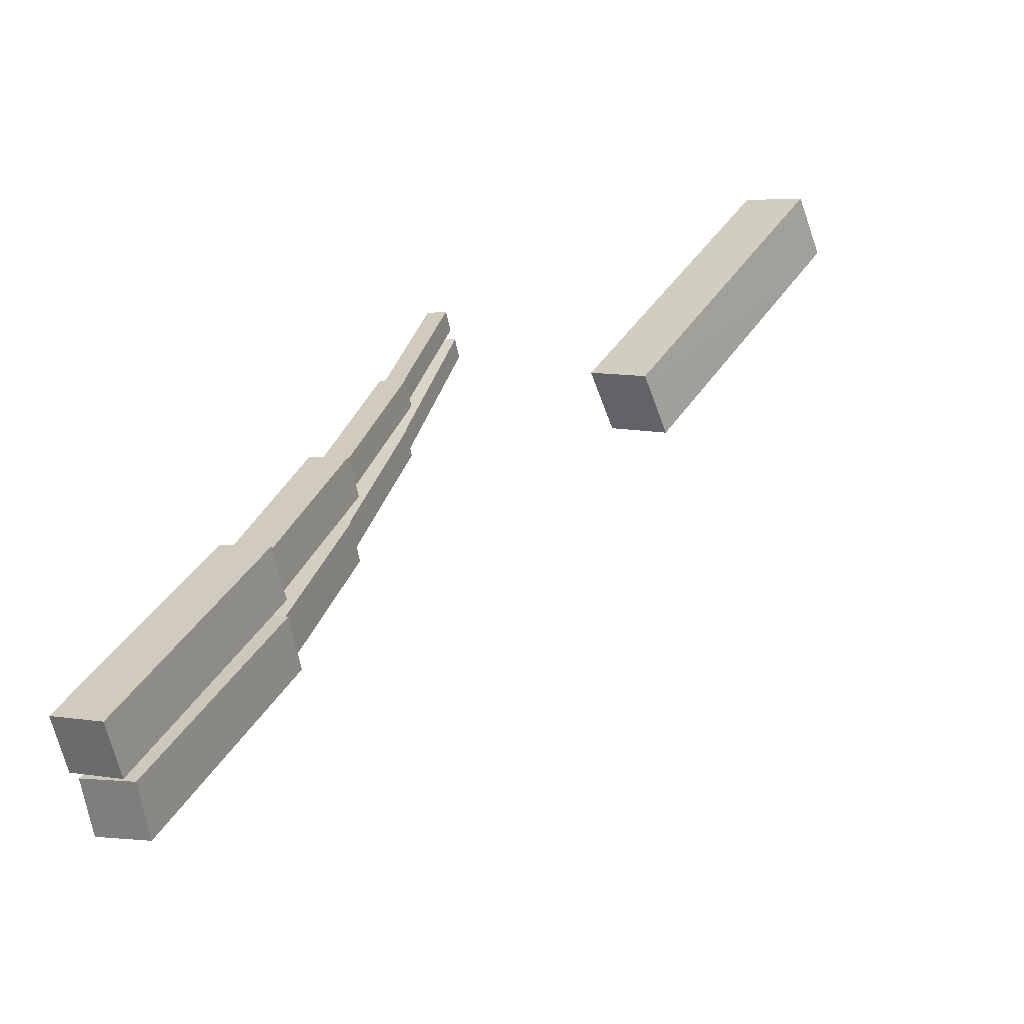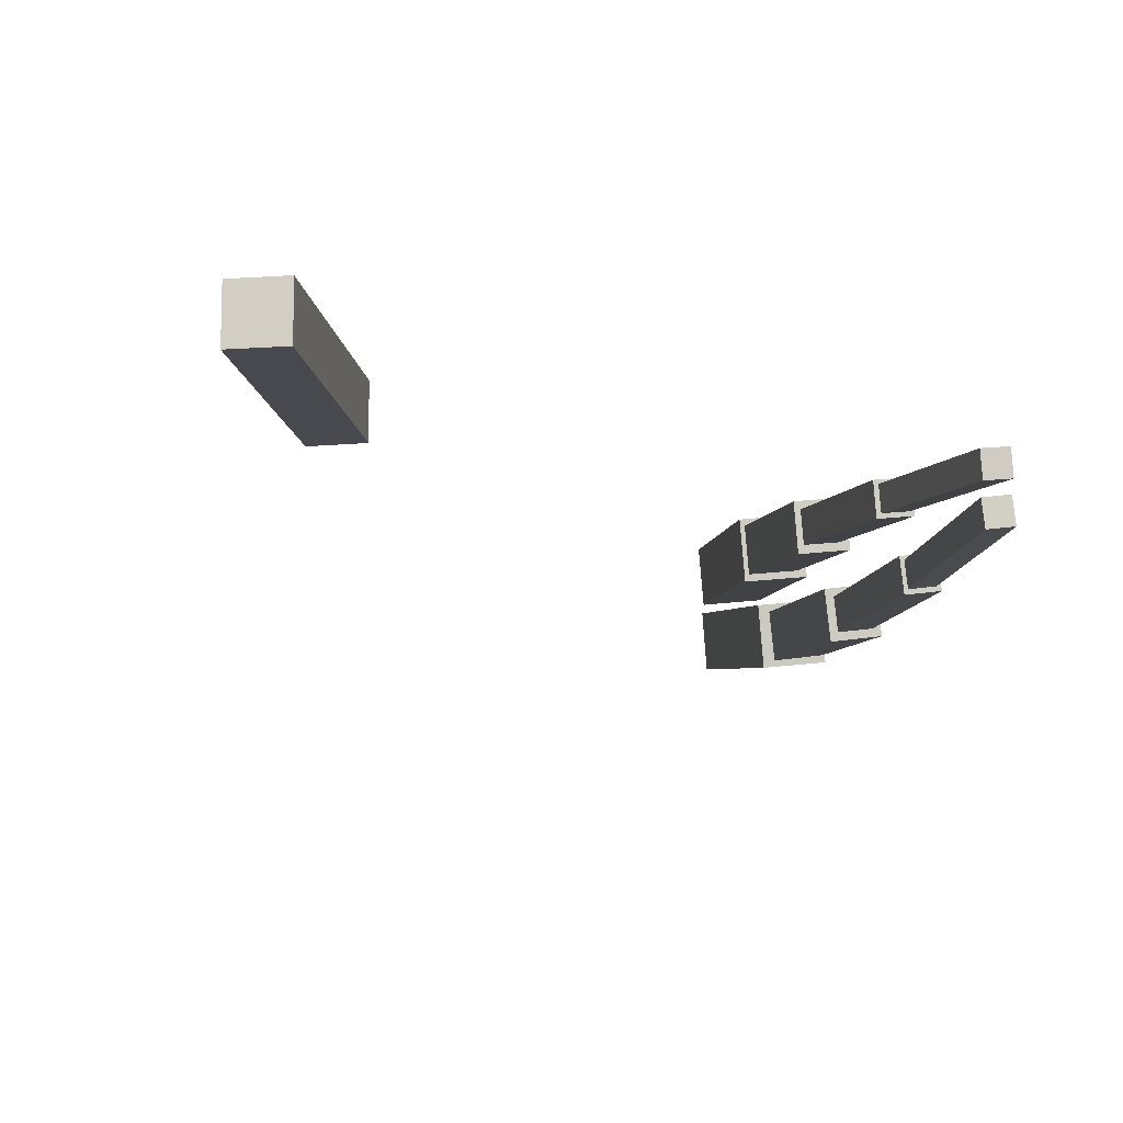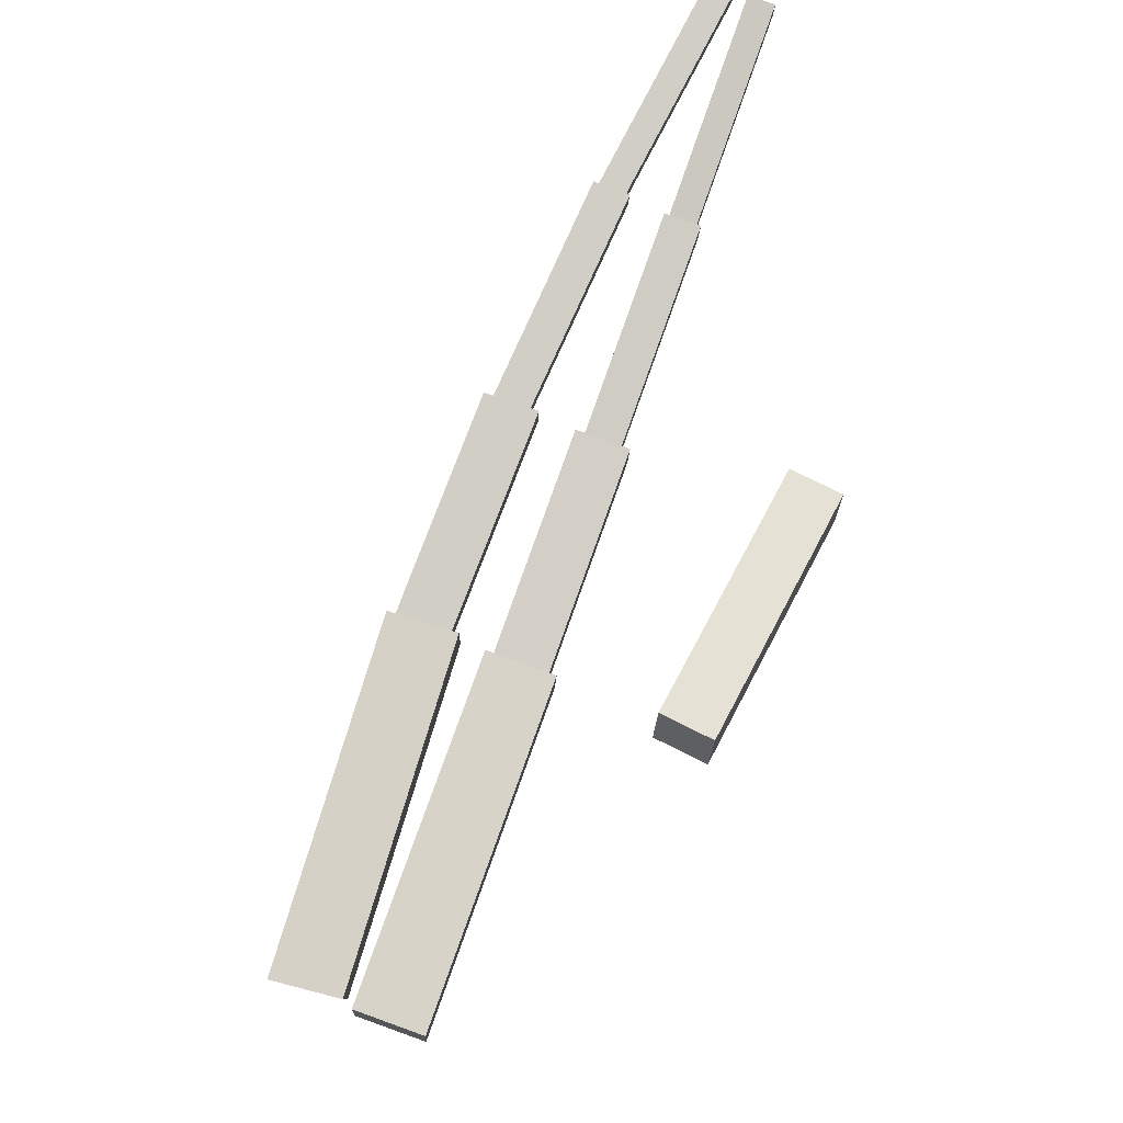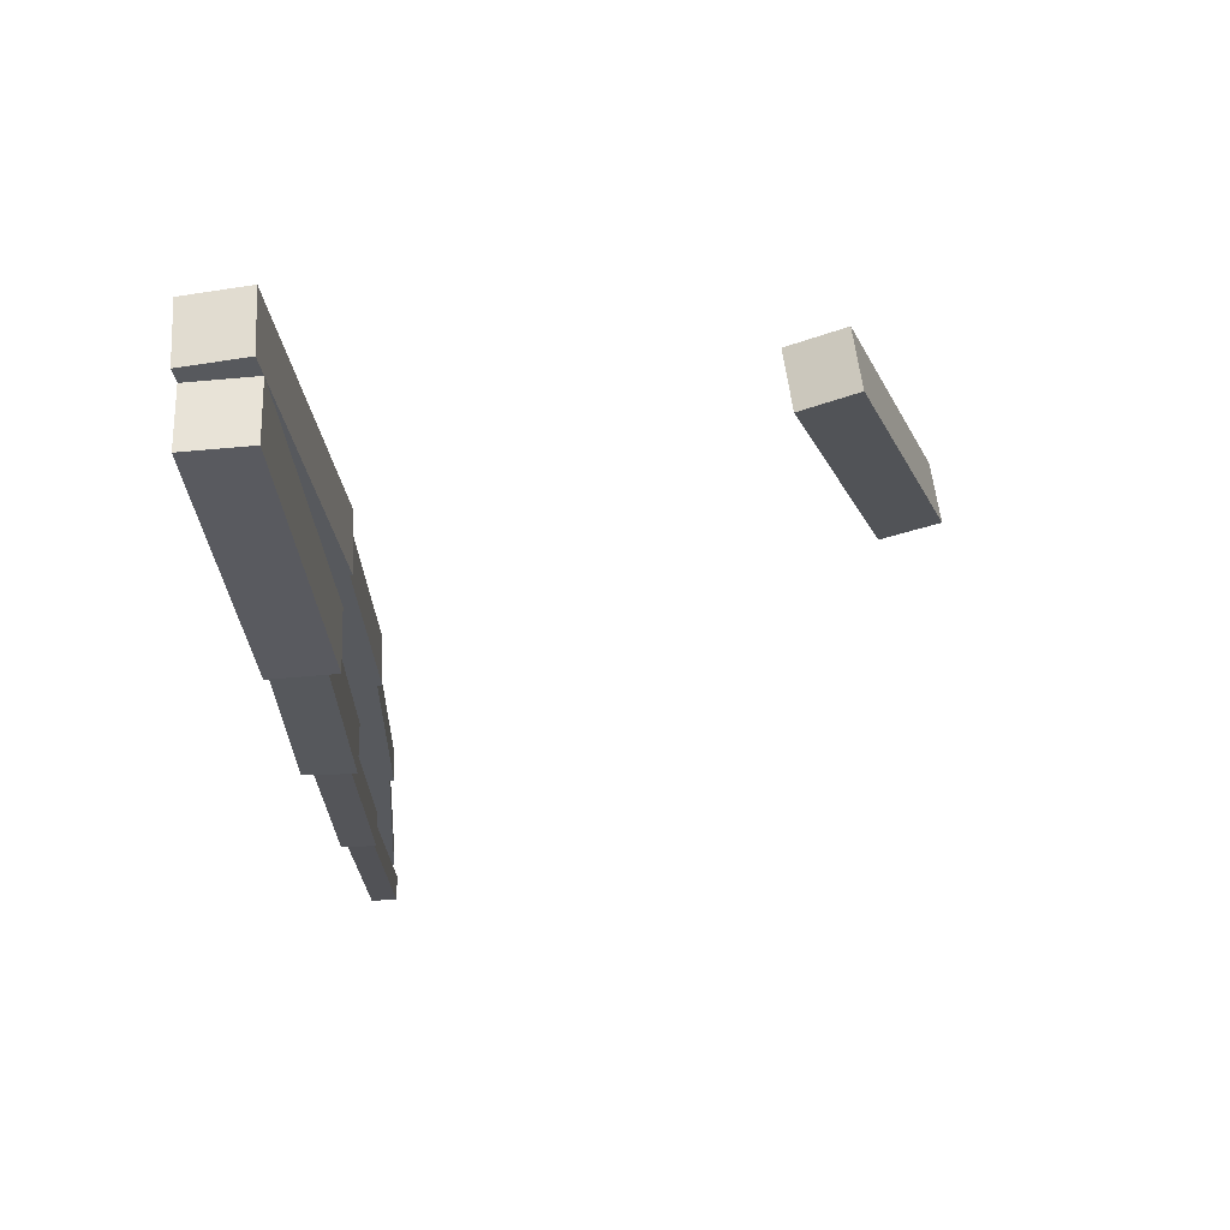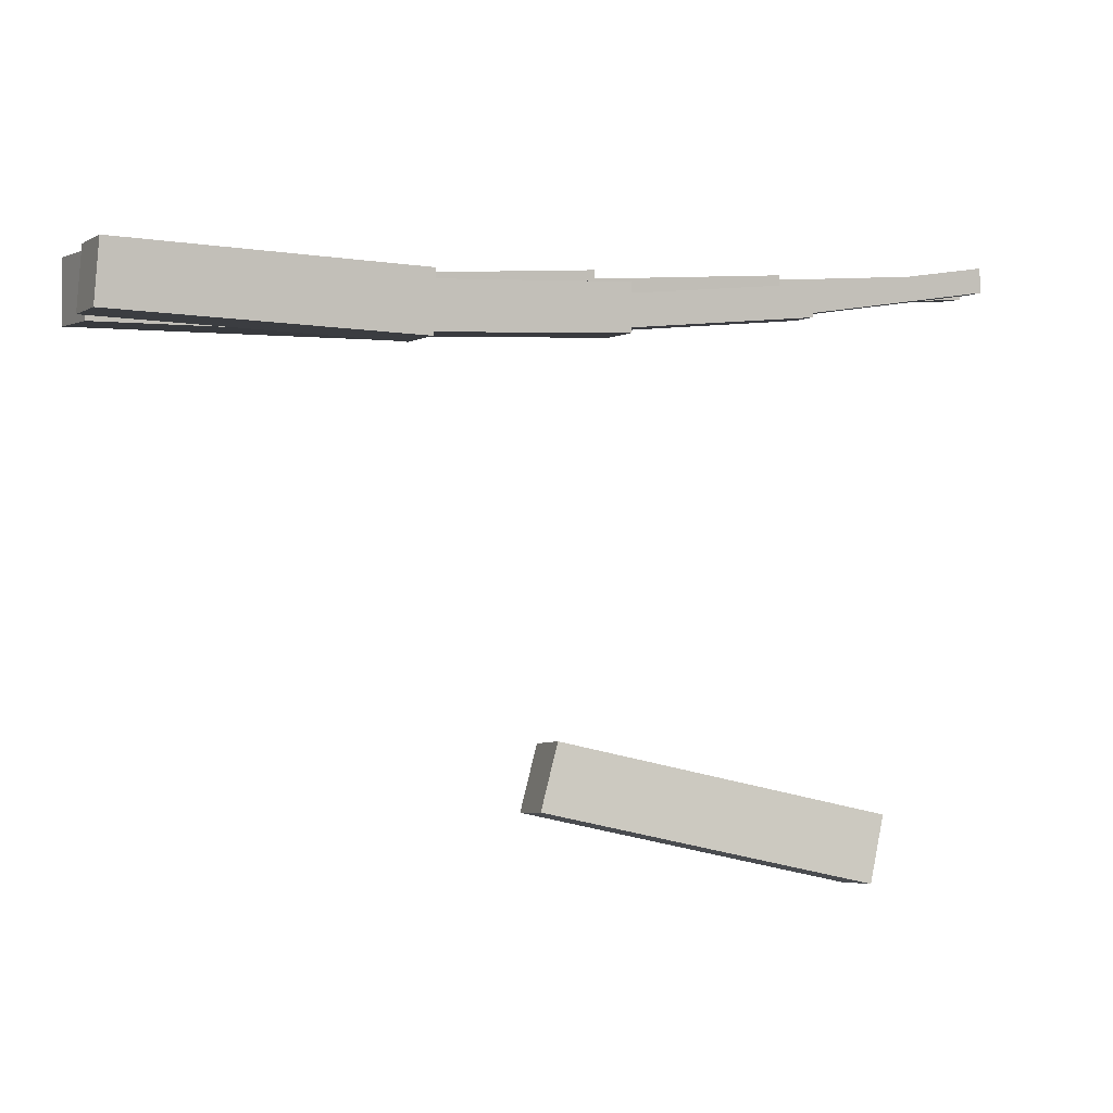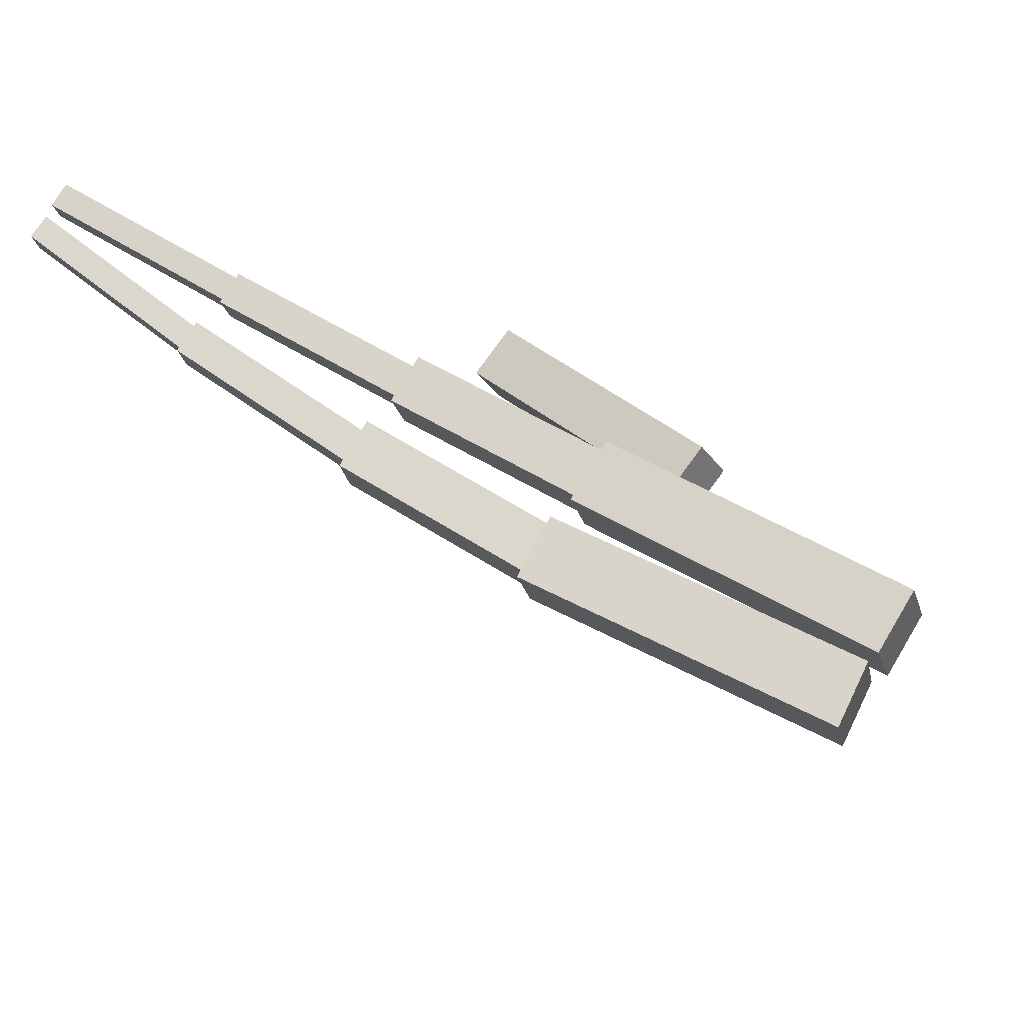
<metadata>
{"format":"obj","ext":"obj","renderer":"f3d","projection":"perspective","resolution":1024,"background":"white","views":[{"elev":-2.3,"azim":-64.1,"up":"+Z"},{"elev":26.2,"azim":83.1,"up":"+Z"},{"elev":78.3,"azim":-101.7,"up":"+Y"},{"elev":-60.8,"azim":-82.6,"up":"+Z"},{"elev":-2.0,"azim":-56.0,"up":"+Y"},{"elev":-19.6,"azim":-167.2,"up":"+Z"}]}
</metadata>
<code>
g hungry_atlas_1_3
v -44.11 10.98 -74.71
v -43.54 12 -75.51
v -44.06 11.98 -74.66
v -43.59 11.01 -75.57
v -43.59 11.01 -75.57
v -39.32 11.87 -72.94
v -43.54 12 -75.51
v -39.33 10.87 -72.97
v -44.11 10.98 -74.71
v -39.33 10.87 -72.97
v -43.59 11.01 -75.57
v -39.85 10.85 -72.12
v -44.11 10.98 -74.71
v -39.84 11.85 -72.08
v -39.85 10.85 -72.12
v -44.06 11.98 -74.66
v -44.06 11.98 -74.66
v -39.32 11.87 -72.94
v -39.84 11.85 -72.08
v -43.54 12 -75.51
v -39.85 10.85 -72.12
v -39.32 11.87 -72.94
v -39.33 10.87 -72.97
v -39.84 11.85 -72.08
v -39.79 10.92 -72.2
v -39.37 11.72 -72.84
v -39.78 11.7 -72.18
v -39.38 10.94 -72.87
v -36.62 11.09 -71.18
v -39.37 11.72 -72.84
v -39.38 10.94 -72.87
v -36.63 11.87 -71.16
v -39.79 10.92 -72.2
v -36.62 11.09 -71.18
v -39.38 10.94 -72.87
v -37.02 11.07 -70.51
v -37.02 11.07 -70.51
v -39.78 11.7 -72.18
v -37.03 11.85 -70.5
v -39.79 10.92 -72.2
v -39.78 11.7 -72.18
v -36.63 11.87 -71.16
v -37.03 11.85 -70.5
v -39.37 11.72 -72.84
v -37.02 11.07 -70.51
v -36.63 11.87 -71.16
v -36.62 11.09 -71.18
v -37.03 11.85 -70.5
v -36.96 11.17 -70.62
v -36.69 11.7 -71.06
v -36.97 11.69 -70.61
v -36.69 11.18 -71.07
v -34.2 11.5 -68.92
v -36.97 11.69 -70.61
v -34.22 12.03 -68.92
v -36.96 11.17 -70.62
v -36.97 11.69 -70.61
v -33.95 12.04 -69.37
v -34.22 12.03 -68.92
v -36.69 11.7 -71.06
v -33.93 11.52 -69.37
v -36.69 11.7 -71.06
v -36.69 11.18 -71.07
v -33.95 12.04 -69.37
v -36.96 11.17 -70.62
v -33.93 11.52 -69.37
v -36.69 11.18 -71.07
v -34.2 11.5 -68.92
v -34.2 11.5 -68.92
v -33.95 12.04 -69.37
v -33.93 11.52 -69.37
v -34.22 12.03 -68.92
v -34.21 11.57 -69
v -34.02 11.97 -69.34
v -34.23 11.96 -69
v -34.01 11.58 -69.34
v -31.46 12.09 -67.3
v -34.23 11.96 -69
v -31.48 12.48 -67.31
v -34.21 11.57 -69
v -34.23 11.96 -69
v -31.27 12.49 -67.65
v -31.48 12.48 -67.31
v -34.02 11.97 -69.34
v -31.25 12.09 -67.64
v -34.02 11.97 -69.34
v -34.01 11.58 -69.34
v -31.27 12.49 -67.65
v -34.21 11.57 -69
v -31.25 12.09 -67.64
v -34.01 11.58 -69.34
v -31.46 12.09 -67.3
v -31.46 12.09 -67.3
v -31.27 12.49 -67.65
v -31.25 12.09 -67.64
v -31.48 12.48 -67.31
v -43.39 11.94 -75.6
v -42.92 10.97 -76.52
v -42.95 11.97 -76.5
v -43.36 10.94 -75.62
v -42.95 11.97 -76.5
v -39.06 12.03 -73.23
v -43.39 11.94 -75.6
v -38.58 12.06 -74.1
v -38.58 12.06 -74.1
v -42.92 10.97 -76.52
v -38.55 11.06 -74.12
v -42.95 11.97 -76.5
v -42.92 10.97 -76.52
v -39.03 11.03 -73.24
v -38.55 11.06 -74.12
v -43.36 10.94 -75.62
v -39.06 12.03 -73.23
v -43.36 10.94 -75.62
v -43.39 11.94 -75.6
v -39.03 11.03 -73.24
v -38.58 12.06 -74.1
v -39.03 11.03 -73.24
v -39.06 12.03 -73.23
v -38.55 11.06 -74.12
v -38.69 12.02 -74.04
v -39 11.2 -73.36
v -38.62 11.24 -74.04
v -39.07 11.98 -73.35
v -35.98 12.25 -72.28
v -39.07 11.98 -73.35
v -38.69 12.02 -74.04
v -36.37 12.21 -71.6
v -35.98 12.25 -72.28
v -38.62 11.24 -74.04
v -35.91 11.47 -72.28
v -38.69 12.02 -74.04
v -35.91 11.47 -72.28
v -39 11.2 -73.36
v -36.3 11.43 -71.61
v -38.62 11.24 -74.04
v -36.37 12.21 -71.6
v -39 11.2 -73.36
v -39.07 11.98 -73.35
v -36.3 11.43 -71.61
v -35.98 12.25 -72.28
v -36.3 11.43 -71.61
v -36.37 12.21 -71.6
v -35.91 11.47 -72.28
v -36.03 12.12 -72.17
v -36.25 11.56 -71.72
v -35.98 11.59 -72.17
v -36.29 12.09 -71.71
v -33.37 11.81 -70.25
v -36.25 11.56 -71.72
v -33.64 11.78 -69.8
v -35.98 11.59 -72.17
v -36.29 12.09 -71.71
v -33.64 11.78 -69.8
v -36.25 11.56 -71.72
v -33.69 12.31 -69.8
v -33.41 12.34 -70.25
v -36.29 12.09 -71.71
v -36.03 12.12 -72.17
v -33.69 12.31 -69.8
v -36.03 12.12 -72.17
v -33.37 11.81 -70.25
v -33.41 12.34 -70.25
v -35.98 11.59 -72.17
v -33.41 12.34 -70.25
v -33.64 11.78 -69.8
v -33.69 12.31 -69.8
v -33.37 11.81 -70.25
v -33.69 12.24 -69.88
v -33.45 11.86 -70.22
v -33.48 12.26 -70.22
v -33.66 11.84 -69.89
v -30.92 12.07 -68.14
v -33.66 11.84 -69.89
v -31.14 12.05 -67.81
v -33.45 11.86 -70.22
v -31.17 12.45 -67.81
v -33.66 11.84 -69.89
v -33.69 12.24 -69.88
v -31.14 12.05 -67.81
v -30.96 12.47 -68.14
v -33.69 12.24 -69.88
v -33.48 12.26 -70.22
v -31.17 12.45 -67.81
v -30.96 12.47 -68.14
v -33.45 11.86 -70.22
v -30.92 12.07 -68.14
v -33.48 12.26 -70.22
v -31.17 12.45 -67.81
v -30.92 12.07 -68.14
v -31.14 12.05 -67.81
v -30.96 12.47 -68.14
v -40.55 4.091 -69.75
v -39.68 4.985 -70.41
v -40.31 5.053 -69.63
v -39.93 4.023 -70.52
v -39.93 4.023 -70.52
v -35.97 3.887 -67.33
v -39.68 4.985 -70.41
v -36.18 2.917 -67.42
v -40.55 4.091 -69.75
v -36.18 2.917 -67.42
v -39.93 4.023 -70.52
v -36.8 2.987 -66.64
v -40.55 4.091 -69.75
v -36.59 3.957 -66.56
v -36.8 2.987 -66.64
v -40.31 5.053 -69.63
v -40.31 5.053 -69.63
v -35.97 3.887 -67.33
v -36.59 3.957 -66.56
v -39.68 4.985 -70.41
v -36.8 2.987 -66.64
v -35.97 3.887 -67.33
v -36.18 2.917 -67.42
v -36.59 3.957 -66.56
g hungry_atlas_1_3_0
f 3 2 1
f 4 1 2
f 7 6 5
f 8 5 6
f 11 10 9
f 12 9 10
f 15 14 13
f 16 13 14
f 19 18 17
f 20 17 18
f 23 22 21
f 24 21 22
f 27 26 25
f 28 25 26
f 31 30 29
f 32 29 30
f 35 34 33
f 36 33 34
f 39 38 37
f 40 37 38
f 43 42 41
f 44 41 42
f 47 46 45
f 48 45 46
f 51 50 49
f 52 49 50
f 55 54 53
f 56 53 54
f 59 58 57
f 60 57 58
f 63 62 61
f 64 61 62
f 67 66 65
f 68 65 66
f 71 70 69
f 72 69 70
f 75 74 73
f 76 73 74
f 79 78 77
f 80 77 78
f 83 82 81
f 84 81 82
f 87 86 85
f 88 85 86
f 91 90 89
f 92 89 90
f 95 94 93
f 96 93 94
f 99 98 97
f 100 97 98
f 103 102 101
f 104 101 102
f 107 106 105
f 108 105 106
f 111 110 109
f 112 109 110
f 115 114 113
f 116 113 114
f 119 118 117
f 120 117 118
f 123 122 121
f 124 121 122
f 127 126 125
f 128 125 126
f 131 130 129
f 132 129 130
f 135 134 133
f 136 133 134
f 139 138 137
f 140 137 138
f 143 142 141
f 144 141 142
f 147 146 145
f 148 145 146
f 151 150 149
f 152 149 150
f 155 154 153
f 156 153 154
f 159 158 157
f 160 157 158
f 163 162 161
f 164 161 162
f 167 166 165
f 168 165 166
f 171 170 169
f 172 169 170
f 175 174 173
f 176 173 174
f 179 178 177
f 180 177 178
f 183 182 181
f 184 181 182
f 187 186 185
f 188 185 186
f 191 190 189
f 192 189 190
f 195 194 193
f 196 193 194
f 199 198 197
f 200 197 198
f 203 202 201
f 204 201 202
f 207 206 205
f 208 205 206
f 211 210 209
f 212 209 210
f 215 214 213
f 216 213 214

</code>
